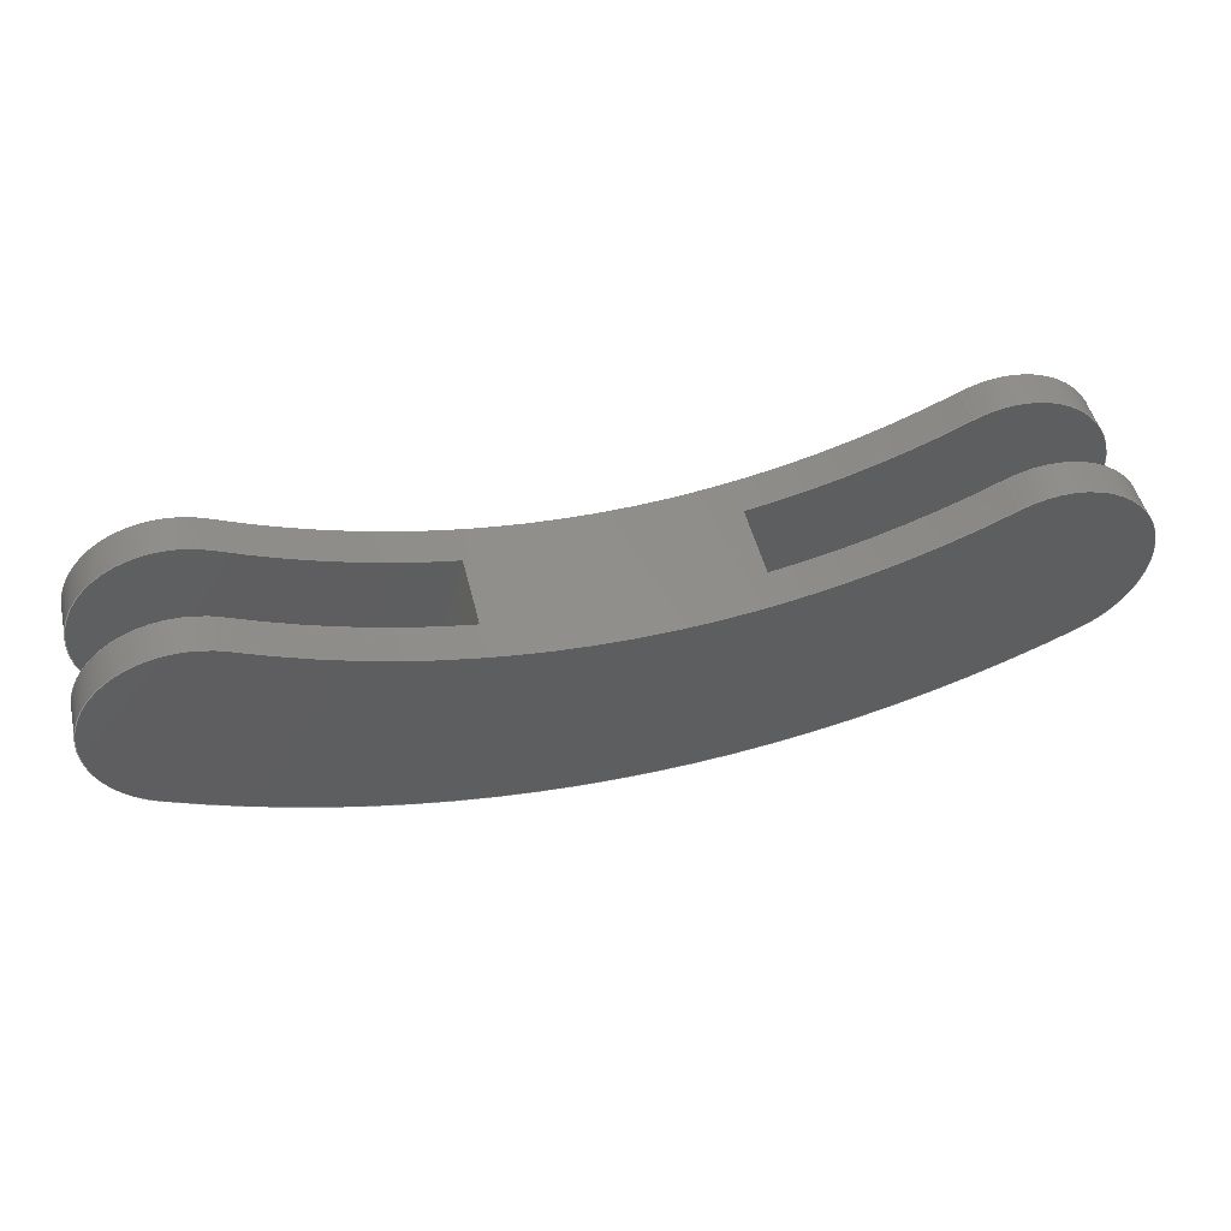
<metadata>
{"format":"step","ext":"step","renderer":"f3d","projection":"perspective","resolution":1024,"background":"white","views":[{"elev":48.7,"azim":166.4,"up":"+Z"}]}
</metadata>
<code>
ISO-10303-21;
DATA;
#1=MECHANICAL_DESIGN_GEOMETRIC_PRESENTATION_REPRESENTATION('',(#4),#458);
#2=SHAPE_REPRESENTATION_RELATIONSHIP('SRR','None',#465,#3);
#3=ADVANCED_BREP_SHAPE_REPRESENTATION('',(#5),#457);
#4=STYLED_ITEM('',(#475),#5);
#5=MANIFOLD_SOLID_BREP('Body1',#246);
#6=CYLINDRICAL_SURFACE('',#268,2.5);
#7=CYLINDRICAL_SURFACE('',#270,2.5);
#8=CYLINDRICAL_SURFACE('',#285,20.3);
#9=CYLINDRICAL_SURFACE('',#287,2.5);
#10=CYLINDRICAL_SURFACE('',#289,25.3);
#11=CYLINDRICAL_SURFACE('',#291,2.5);
#12=FACE_OUTER_BOUND('',#26,.T.);
#13=FACE_OUTER_BOUND('',#27,.T.);
#14=FACE_OUTER_BOUND('',#28,.T.);
#15=FACE_OUTER_BOUND('',#29,.T.);
#16=FACE_OUTER_BOUND('',#30,.T.);
#17=FACE_OUTER_BOUND('',#31,.T.);
#18=FACE_OUTER_BOUND('',#32,.T.);
#19=FACE_OUTER_BOUND('',#33,.T.);
#20=FACE_OUTER_BOUND('',#34,.T.);
#21=FACE_OUTER_BOUND('',#35,.T.);
#22=FACE_OUTER_BOUND('',#36,.T.);
#23=FACE_OUTER_BOUND('',#37,.T.);
#24=FACE_OUTER_BOUND('',#38,.T.);
#25=FACE_OUTER_BOUND('',#39,.T.);
#26=EDGE_LOOP('',(#152,#153,#154,#155));
#27=EDGE_LOOP('',(#156,#157,#158,#159));
#28=EDGE_LOOP('',(#160,#161,#162,#163));
#29=EDGE_LOOP('',(#164,#165,#166,#167));
#30=EDGE_LOOP('',(#168,#169,#170,#171));
#31=EDGE_LOOP('',(#172,#173,#174,#175));
#32=EDGE_LOOP('',(#176,#177,#178,#179));
#33=EDGE_LOOP('',(#180,#181,#182,#183));
#34=EDGE_LOOP('',(#184,#185,#186,#187));
#35=EDGE_LOOP('',(#188,#189,#190,#191,#192,#193,#194,#195,#196,#197,#198,
#199));
#36=EDGE_LOOP('',(#200,#201,#202,#203));
#37=EDGE_LOOP('',(#204,#205,#206,#207,#208,#209,#210,#211,#212,#213,#214,
#215));
#38=EDGE_LOOP('',(#216,#217,#218,#219));
#39=EDGE_LOOP('',(#220,#221,#222,#223));
#40=CIRCLE('',#261,20.3);
#41=CIRCLE('',#262,2.5);
#42=CIRCLE('',#263,25.3);
#43=CIRCLE('',#265,25.3);
#44=CIRCLE('',#266,2.5);
#45=CIRCLE('',#267,20.3);
#46=CIRCLE('',#269,2.5);
#47=CIRCLE('',#271,2.5);
#48=CIRCLE('',#273,25.3);
#49=CIRCLE('',#274,20.3);
#50=CIRCLE('',#278,25.3);
#51=CIRCLE('',#279,2.5);
#52=CIRCLE('',#280,20.3);
#53=CIRCLE('',#282,20.3);
#54=CIRCLE('',#283,2.5);
#55=CIRCLE('',#284,25.3);
#56=CIRCLE('',#286,20.3);
#57=CIRCLE('',#288,2.5);
#58=CIRCLE('',#290,25.3);
#59=CIRCLE('',#292,2.5);
#60=LINE('',#384,#76);
#61=LINE('',#393,#77);
#62=LINE('',#401,#78);
#63=LINE('',#404,#79);
#64=LINE('',#407,#80);
#65=LINE('',#410,#81);
#66=LINE('',#417,#82);
#67=LINE('',#418,#83);
#68=LINE('',#419,#84);
#69=LINE('',#423,#85);
#70=LINE('',#424,#86);
#71=LINE('',#425,#87);
#72=LINE('',#442,#88);
#73=LINE('',#443,#89);
#74=LINE('',#447,#90);
#75=LINE('',#451,#91);
#76=VECTOR('',#298,1);
#77=VECTOR('',#307,1);
#78=VECTOR('',#316,1);
#79=VECTOR('',#319,1);
#80=VECTOR('',#322,1);
#81=VECTOR('',#325,1);
#82=VECTOR('',#334,1);
#83=VECTOR('',#335,1);
#84=VECTOR('',#336,1);
#85=VECTOR('',#339,1);
#86=VECTOR('',#340,1);
#87=VECTOR('',#341,1);
#88=VECTOR('',#362,1);
#89=VECTOR('',#363,1);
#90=VECTOR('',#368,1);
#91=VECTOR('',#373,1);
#92=VERTEX_POINT('',#382);
#93=VERTEX_POINT('',#383);
#94=VERTEX_POINT('',#385);
#95=VERTEX_POINT('',#387);
#96=VERTEX_POINT('',#391);
#97=VERTEX_POINT('',#392);
#98=VERTEX_POINT('',#394);
#99=VERTEX_POINT('',#396);
#100=VERTEX_POINT('',#400);
#101=VERTEX_POINT('',#402);
#102=VERTEX_POINT('',#406);
#103=VERTEX_POINT('',#408);
#104=VERTEX_POINT('',#415);
#105=VERTEX_POINT('',#416);
#106=VERTEX_POINT('',#421);
#107=VERTEX_POINT('',#422);
#108=VERTEX_POINT('',#427);
#109=VERTEX_POINT('',#429);
#110=VERTEX_POINT('',#433);
#111=VERTEX_POINT('',#435);
#112=VERTEX_POINT('',#439);
#113=VERTEX_POINT('',#440);
#114=VERTEX_POINT('',#445);
#115=VERTEX_POINT('',#449);
#116=EDGE_CURVE('',#92,#93,#60,.T.);
#117=EDGE_CURVE('',#93,#94,#40,.T.);
#118=EDGE_CURVE('',#95,#94,#41,.T.);
#119=EDGE_CURVE('',#92,#95,#42,.T.);
#120=EDGE_CURVE('',#96,#97,#61,.T.);
#121=EDGE_CURVE('',#98,#97,#43,.T.);
#122=EDGE_CURVE('',#99,#98,#44,.T.);
#123=EDGE_CURVE('',#99,#96,#45,.T.);
#124=EDGE_CURVE('',#94,#100,#62,.T.);
#125=EDGE_CURVE('',#101,#100,#46,.T.);
#126=EDGE_CURVE('',#95,#101,#63,.T.);
#127=EDGE_CURVE('',#98,#102,#64,.T.);
#128=EDGE_CURVE('',#103,#102,#47,.T.);
#129=EDGE_CURVE('',#99,#103,#65,.T.);
#130=EDGE_CURVE('',#102,#101,#48,.T.);
#131=EDGE_CURVE('',#100,#103,#49,.T.);
#132=EDGE_CURVE('',#104,#105,#66,.T.);
#133=EDGE_CURVE('',#104,#93,#67,.T.);
#134=EDGE_CURVE('',#105,#92,#68,.T.);
#135=EDGE_CURVE('',#106,#107,#69,.T.);
#136=EDGE_CURVE('',#106,#97,#70,.T.);
#137=EDGE_CURVE('',#107,#96,#71,.T.);
#138=EDGE_CURVE('',#105,#108,#50,.T.);
#139=EDGE_CURVE('',#108,#109,#51,.T.);
#140=EDGE_CURVE('',#109,#104,#52,.T.);
#141=EDGE_CURVE('',#107,#110,#53,.T.);
#142=EDGE_CURVE('',#110,#111,#54,.T.);
#143=EDGE_CURVE('',#111,#106,#55,.T.);
#144=EDGE_CURVE('',#112,#113,#56,.T.);
#145=EDGE_CURVE('',#112,#110,#72,.T.);
#146=EDGE_CURVE('',#113,#109,#73,.T.);
#147=EDGE_CURVE('',#114,#113,#57,.T.);
#148=EDGE_CURVE('',#114,#108,#74,.T.);
#149=EDGE_CURVE('',#115,#114,#58,.T.);
#150=EDGE_CURVE('',#115,#111,#75,.T.);
#151=EDGE_CURVE('',#112,#115,#59,.T.);
#152=ORIENTED_EDGE('',*,*,#116,.T.);
#153=ORIENTED_EDGE('',*,*,#117,.T.);
#154=ORIENTED_EDGE('',*,*,#118,.F.);
#155=ORIENTED_EDGE('',*,*,#119,.F.);
#156=ORIENTED_EDGE('',*,*,#120,.T.);
#157=ORIENTED_EDGE('',*,*,#121,.F.);
#158=ORIENTED_EDGE('',*,*,#122,.F.);
#159=ORIENTED_EDGE('',*,*,#123,.T.);
#160=ORIENTED_EDGE('',*,*,#118,.T.);
#161=ORIENTED_EDGE('',*,*,#124,.T.);
#162=ORIENTED_EDGE('',*,*,#125,.F.);
#163=ORIENTED_EDGE('',*,*,#126,.F.);
#164=ORIENTED_EDGE('',*,*,#122,.T.);
#165=ORIENTED_EDGE('',*,*,#127,.T.);
#166=ORIENTED_EDGE('',*,*,#128,.F.);
#167=ORIENTED_EDGE('',*,*,#129,.F.);
#168=ORIENTED_EDGE('',*,*,#128,.T.);
#169=ORIENTED_EDGE('',*,*,#130,.T.);
#170=ORIENTED_EDGE('',*,*,#125,.T.);
#171=ORIENTED_EDGE('',*,*,#131,.T.);
#172=ORIENTED_EDGE('',*,*,#132,.F.);
#173=ORIENTED_EDGE('',*,*,#133,.T.);
#174=ORIENTED_EDGE('',*,*,#116,.F.);
#175=ORIENTED_EDGE('',*,*,#134,.F.);
#176=ORIENTED_EDGE('',*,*,#135,.F.);
#177=ORIENTED_EDGE('',*,*,#136,.T.);
#178=ORIENTED_EDGE('',*,*,#120,.F.);
#179=ORIENTED_EDGE('',*,*,#137,.F.);
#180=ORIENTED_EDGE('',*,*,#132,.T.);
#181=ORIENTED_EDGE('',*,*,#138,.T.);
#182=ORIENTED_EDGE('',*,*,#139,.T.);
#183=ORIENTED_EDGE('',*,*,#140,.T.);
#184=ORIENTED_EDGE('',*,*,#135,.T.);
#185=ORIENTED_EDGE('',*,*,#141,.T.);
#186=ORIENTED_EDGE('',*,*,#142,.T.);
#187=ORIENTED_EDGE('',*,*,#143,.T.);
#188=ORIENTED_EDGE('',*,*,#144,.F.);
#189=ORIENTED_EDGE('',*,*,#145,.T.);
#190=ORIENTED_EDGE('',*,*,#141,.F.);
#191=ORIENTED_EDGE('',*,*,#137,.T.);
#192=ORIENTED_EDGE('',*,*,#123,.F.);
#193=ORIENTED_EDGE('',*,*,#129,.T.);
#194=ORIENTED_EDGE('',*,*,#131,.F.);
#195=ORIENTED_EDGE('',*,*,#124,.F.);
#196=ORIENTED_EDGE('',*,*,#117,.F.);
#197=ORIENTED_EDGE('',*,*,#133,.F.);
#198=ORIENTED_EDGE('',*,*,#140,.F.);
#199=ORIENTED_EDGE('',*,*,#146,.F.);
#200=ORIENTED_EDGE('',*,*,#147,.T.);
#201=ORIENTED_EDGE('',*,*,#146,.T.);
#202=ORIENTED_EDGE('',*,*,#139,.F.);
#203=ORIENTED_EDGE('',*,*,#148,.F.);
#204=ORIENTED_EDGE('',*,*,#149,.T.);
#205=ORIENTED_EDGE('',*,*,#148,.T.);
#206=ORIENTED_EDGE('',*,*,#138,.F.);
#207=ORIENTED_EDGE('',*,*,#134,.T.);
#208=ORIENTED_EDGE('',*,*,#119,.T.);
#209=ORIENTED_EDGE('',*,*,#126,.T.);
#210=ORIENTED_EDGE('',*,*,#130,.F.);
#211=ORIENTED_EDGE('',*,*,#127,.F.);
#212=ORIENTED_EDGE('',*,*,#121,.T.);
#213=ORIENTED_EDGE('',*,*,#136,.F.);
#214=ORIENTED_EDGE('',*,*,#143,.F.);
#215=ORIENTED_EDGE('',*,*,#150,.F.);
#216=ORIENTED_EDGE('',*,*,#151,.T.);
#217=ORIENTED_EDGE('',*,*,#150,.T.);
#218=ORIENTED_EDGE('',*,*,#142,.F.);
#219=ORIENTED_EDGE('',*,*,#145,.F.);
#220=ORIENTED_EDGE('',*,*,#151,.F.);
#221=ORIENTED_EDGE('',*,*,#144,.T.);
#222=ORIENTED_EDGE('',*,*,#147,.F.);
#223=ORIENTED_EDGE('',*,*,#149,.F.);
#224=PLANE('',#260);
#225=PLANE('',#264);
#226=PLANE('',#272);
#227=PLANE('',#275);
#228=PLANE('',#276);
#229=PLANE('',#277);
#230=PLANE('',#281);
#231=PLANE('',#293);
#232=ADVANCED_FACE('',(#12),#224,.F.);
#233=ADVANCED_FACE('',(#13),#225,.F.);
#234=ADVANCED_FACE('',(#14),#6,.T.);
#235=ADVANCED_FACE('',(#15),#7,.T.);
#236=ADVANCED_FACE('',(#16),#226,.T.);
#237=ADVANCED_FACE('',(#17),#227,.T.);
#238=ADVANCED_FACE('',(#18),#228,.T.);
#239=ADVANCED_FACE('',(#19),#229,.T.);
#240=ADVANCED_FACE('',(#20),#230,.T.);
#241=ADVANCED_FACE('',(#21),#8,.F.);
#242=ADVANCED_FACE('',(#22),#9,.T.);
#243=ADVANCED_FACE('',(#23),#10,.T.);
#244=ADVANCED_FACE('',(#24),#11,.T.);
#245=ADVANCED_FACE('',(#25),#231,.F.);
#246=CLOSED_SHELL('',(#232,#233,#234,#235,#236,#237,#238,#239,#240,#241,
#242,#243,#244,#245));
#247=DERIVED_UNIT_ELEMENT(#249,1);
#248=DERIVED_UNIT_ELEMENT(#460,3);
#249=(
MASS_UNIT()
NAMED_UNIT(*)
SI_UNIT(.KILO.,.GRAM.)
);
#250=DERIVED_UNIT((#247,#248));
#251=MEASURE_REPRESENTATION_ITEM('density measure',
POSITIVE_RATIO_MEASURE(7850),#250);
#252=PROPERTY_DEFINITION_REPRESENTATION(#257,#254);
#253=PROPERTY_DEFINITION_REPRESENTATION(#258,#255);
#254=REPRESENTATION('material name',(#256),#457);
#255=REPRESENTATION('density',(#251),#457);
#256=DESCRIPTIVE_REPRESENTATION_ITEM('Steel','Steel');
#257=PROPERTY_DEFINITION('material property','material name',#467);
#258=PROPERTY_DEFINITION('material property','density of part',#467);
#259=AXIS2_PLACEMENT_3D('placement',#380,#294,#295);
#260=AXIS2_PLACEMENT_3D('',#381,#296,#297);
#261=AXIS2_PLACEMENT_3D('',#386,#299,#300);
#262=AXIS2_PLACEMENT_3D('',#388,#301,#302);
#263=AXIS2_PLACEMENT_3D('',#389,#303,#304);
#264=AXIS2_PLACEMENT_3D('',#390,#305,#306);
#265=AXIS2_PLACEMENT_3D('',#395,#308,#309);
#266=AXIS2_PLACEMENT_3D('',#397,#310,#311);
#267=AXIS2_PLACEMENT_3D('',#398,#312,#313);
#268=AXIS2_PLACEMENT_3D('',#399,#314,#315);
#269=AXIS2_PLACEMENT_3D('',#403,#317,#318);
#270=AXIS2_PLACEMENT_3D('',#405,#320,#321);
#271=AXIS2_PLACEMENT_3D('',#409,#323,#324);
#272=AXIS2_PLACEMENT_3D('',#411,#326,#327);
#273=AXIS2_PLACEMENT_3D('',#412,#328,#329);
#274=AXIS2_PLACEMENT_3D('',#413,#330,#331);
#275=AXIS2_PLACEMENT_3D('',#414,#332,#333);
#276=AXIS2_PLACEMENT_3D('',#420,#337,#338);
#277=AXIS2_PLACEMENT_3D('',#426,#342,#343);
#278=AXIS2_PLACEMENT_3D('',#428,#344,#345);
#279=AXIS2_PLACEMENT_3D('',#430,#346,#347);
#280=AXIS2_PLACEMENT_3D('',#431,#348,#349);
#281=AXIS2_PLACEMENT_3D('',#432,#350,#351);
#282=AXIS2_PLACEMENT_3D('',#434,#352,#353);
#283=AXIS2_PLACEMENT_3D('',#436,#354,#355);
#284=AXIS2_PLACEMENT_3D('',#437,#356,#357);
#285=AXIS2_PLACEMENT_3D('',#438,#358,#359);
#286=AXIS2_PLACEMENT_3D('',#441,#360,#361);
#287=AXIS2_PLACEMENT_3D('',#444,#364,#365);
#288=AXIS2_PLACEMENT_3D('',#446,#366,#367);
#289=AXIS2_PLACEMENT_3D('',#448,#369,#370);
#290=AXIS2_PLACEMENT_3D('',#450,#371,#372);
#291=AXIS2_PLACEMENT_3D('',#452,#374,#375);
#292=AXIS2_PLACEMENT_3D('',#453,#376,#377);
#293=AXIS2_PLACEMENT_3D('',#454,#378,#379);
#294=DIRECTION('axis',(0,0,1));
#295=DIRECTION('refdir',(1,0,0));
#296=DIRECTION('center_axis',(0,1,0));
#297=DIRECTION('ref_axis',(-1,0,0));
#298=DIRECTION('',(0.2588,0,0.9659));
#299=DIRECTION('center_axis',(0,1,0));
#300=DIRECTION('ref_axis',(0.4276,0,-0.904));
#301=DIRECTION('center_axis',(0,1,0));
#302=DIRECTION('ref_axis',(-0.4276,0,-0.904));
#303=DIRECTION('center_axis',(0,1,0));
#304=DIRECTION('ref_axis',(0.4276,0,-0.904));
#305=DIRECTION('center_axis',(0,1,0));
#306=DIRECTION('ref_axis',(-1,0,0));
#307=DIRECTION('',(0.2588,0,-0.9659));
#308=DIRECTION('center_axis',(0,1,0));
#309=DIRECTION('ref_axis',(0.4276,0,-0.904));
#310=DIRECTION('center_axis',(0,1,0));
#311=DIRECTION('ref_axis',(-0.4276,0,0.904));
#312=DIRECTION('center_axis',(0,1,0));
#313=DIRECTION('ref_axis',(0.4276,0,-0.904));
#314=DIRECTION('center_axis',(0,1,0));
#315=DIRECTION('ref_axis',(-0.4276,0,-0.904));
#316=DIRECTION('',(0,1,0));
#317=DIRECTION('center_axis',(0,1,0));
#318=DIRECTION('ref_axis',(-0.4276,0,-0.904));
#319=DIRECTION('',(0,1,0));
#320=DIRECTION('center_axis',(0,1,0));
#321=DIRECTION('ref_axis',(-0.4276,0,0.904));
#322=DIRECTION('',(0,1,0));
#323=DIRECTION('center_axis',(0,1,0));
#324=DIRECTION('ref_axis',(-0.4276,0,0.904));
#325=DIRECTION('',(0,1,0));
#326=DIRECTION('center_axis',(0,1,0));
#327=DIRECTION('ref_axis',(-1,0,0));
#328=DIRECTION('center_axis',(0,1,0));
#329=DIRECTION('ref_axis',(0.4276,0,-0.904));
#330=DIRECTION('center_axis',(0,-1,0));
#331=DIRECTION('ref_axis',(0.4276,0,-0.904));
#332=DIRECTION('center_axis',(-0.9659,0,0.2588));
#333=DIRECTION('ref_axis',(0.2588,0,0.9659));
#334=DIRECTION('',(-0.2588,0,-0.9659));
#335=DIRECTION('',(0,1,0));
#336=DIRECTION('',(0,1,0));
#337=DIRECTION('center_axis',(0.9659,0,0.2588));
#338=DIRECTION('ref_axis',(0.2588,0,-0.9659));
#339=DIRECTION('',(-0.2588,0,0.9659));
#340=DIRECTION('',(0,1,0));
#341=DIRECTION('',(0,1,0));
#342=DIRECTION('center_axis',(0,1,0));
#343=DIRECTION('ref_axis',(1,0,0));
#344=DIRECTION('center_axis',(0,1,0));
#345=DIRECTION('ref_axis',(0.4276,0,-0.904));
#346=DIRECTION('center_axis',(0,1,0));
#347=DIRECTION('ref_axis',(-0.4276,0,-0.904));
#348=DIRECTION('center_axis',(0,-1,0));
#349=DIRECTION('ref_axis',(0.4276,0,-0.904));
#350=DIRECTION('center_axis',(0,1,0));
#351=DIRECTION('ref_axis',(1,0,0));
#352=DIRECTION('center_axis',(0,-1,0));
#353=DIRECTION('ref_axis',(0.4276,0,-0.904));
#354=DIRECTION('center_axis',(0,1,0));
#355=DIRECTION('ref_axis',(-0.4276,0,0.904));
#356=DIRECTION('center_axis',(0,1,0));
#357=DIRECTION('ref_axis',(0.4276,0,-0.904));
#358=DIRECTION('center_axis',(0,1,0));
#359=DIRECTION('ref_axis',(0.4276,0,-0.904));
#360=DIRECTION('center_axis',(0,1,0));
#361=DIRECTION('ref_axis',(0.4276,0,-0.904));
#362=DIRECTION('',(0,1,0));
#363=DIRECTION('',(0,1,0));
#364=DIRECTION('center_axis',(0,1,0));
#365=DIRECTION('ref_axis',(-0.4276,0,-0.904));
#366=DIRECTION('center_axis',(0,1,0));
#367=DIRECTION('ref_axis',(-0.4276,0,-0.904));
#368=DIRECTION('',(0,1,0));
#369=DIRECTION('center_axis',(0,1,0));
#370=DIRECTION('ref_axis',(0.4276,0,-0.904));
#371=DIRECTION('center_axis',(0,1,0));
#372=DIRECTION('ref_axis',(0.4276,0,-0.904));
#373=DIRECTION('',(0,1,0));
#374=DIRECTION('center_axis',(0,1,0));
#375=DIRECTION('ref_axis',(-0.4276,0,0.904));
#376=DIRECTION('center_axis',(0,1,0));
#377=DIRECTION('ref_axis',(-0.4276,0,0.904));
#378=DIRECTION('center_axis',(0,1,0));
#379=DIRECTION('ref_axis',(1,0,0));
#380=CARTESIAN_POINT('',(0,0,0));
#381=CARTESIAN_POINT('Origin',(1.386e-13,2.95,1.095));
#382=CARTESIAN_POINT('',(-4.562,2.95,-2.085));
#383=CARTESIAN_POINT('',(-3.263,2.95,2.764));
#384=CARTESIAN_POINT('',(-3.263,2.95,2.764));
#385=CARTESIAN_POINT('',(-8.681,2.95,4.45));
#386=CARTESIAN_POINT('Origin',(3.121e-06,2.95,22.8));
#387=CARTESIAN_POINT('',(-10.82,2.95,-0.07001));
#388=CARTESIAN_POINT('Origin',(-9.75,2.95,2.19));
#389=CARTESIAN_POINT('Origin',(3.121e-06,2.95,22.8));
#390=CARTESIAN_POINT('Origin',(1.386e-13,2.95,1.095));
#391=CARTESIAN_POINT('',(3.293,2.95,2.769));
#392=CARTESIAN_POINT('',(4.592,2.95,-2.08));
#393=CARTESIAN_POINT('',(3.293,2.95,2.769));
#394=CARTESIAN_POINT('',(10.82,2.95,-0.07002));
#395=CARTESIAN_POINT('Origin',(3.121e-06,2.95,22.8));
#396=CARTESIAN_POINT('',(8.681,2.95,4.45));
#397=CARTESIAN_POINT('Origin',(9.75,2.95,2.19));
#398=CARTESIAN_POINT('Origin',(3.121e-06,2.95,22.8));
#399=CARTESIAN_POINT('Origin',(-9.75,2.95,2.19));
#400=CARTESIAN_POINT('',(-8.681,3.9,4.45));
#401=CARTESIAN_POINT('',(-8.681,2.95,4.45));
#402=CARTESIAN_POINT('',(-10.82,3.9,-0.07001));
#403=CARTESIAN_POINT('Origin',(-9.75,3.9,2.19));
#404=CARTESIAN_POINT('',(-10.82,2.95,-0.07001));
#405=CARTESIAN_POINT('Origin',(9.75,2.95,2.19));
#406=CARTESIAN_POINT('',(10.82,3.9,-0.07002));
#407=CARTESIAN_POINT('',(10.82,2.95,-0.07002));
#408=CARTESIAN_POINT('',(8.681,3.9,4.45));
#409=CARTESIAN_POINT('Origin',(9.75,3.9,2.19));
#410=CARTESIAN_POINT('',(8.681,2.95,4.45));
#411=CARTESIAN_POINT('Origin',(1.386e-13,3.9,1.095));
#412=CARTESIAN_POINT('Origin',(3.121e-06,3.9,22.8));
#413=CARTESIAN_POINT('Origin',(3.121e-06,3.9,22.8));
#414=CARTESIAN_POINT('Origin',(-4.562,0.95,-2.085));
#415=CARTESIAN_POINT('',(-3.263,0.95,2.764));
#416=CARTESIAN_POINT('',(-4.562,0.95,-2.085));
#417=CARTESIAN_POINT('',(-4.012,0.95,-0.03145));
#418=CARTESIAN_POINT('',(-3.263,0.95,2.764));
#419=CARTESIAN_POINT('',(-4.562,0.95,-2.085));
#420=CARTESIAN_POINT('Origin',(3.293,0.95,2.769));
#421=CARTESIAN_POINT('',(4.592,0.95,-2.08));
#422=CARTESIAN_POINT('',(3.293,0.95,2.769));
#423=CARTESIAN_POINT('',(3.392,0.95,2.4));
#424=CARTESIAN_POINT('',(4.592,0.95,-2.08));
#425=CARTESIAN_POINT('',(3.293,0.95,2.769));
#426=CARTESIAN_POINT('Origin',(8.118e-13,0.95,1.095));
#427=CARTESIAN_POINT('',(-10.82,0.95,-0.07001));
#428=CARTESIAN_POINT('Origin',(3.121e-06,0.95,22.8));
#429=CARTESIAN_POINT('',(-8.681,0.95,4.45));
#430=CARTESIAN_POINT('Origin',(-9.75,0.95,2.19));
#431=CARTESIAN_POINT('Origin',(3.121e-06,0.95,22.8));
#432=CARTESIAN_POINT('Origin',(8.118e-13,0.95,1.095));
#433=CARTESIAN_POINT('',(8.681,0.95,4.45));
#434=CARTESIAN_POINT('Origin',(3.121e-06,0.95,22.8));
#435=CARTESIAN_POINT('',(10.82,0.95,-0.07002));
#436=CARTESIAN_POINT('Origin',(9.75,0.95,2.19));
#437=CARTESIAN_POINT('Origin',(3.121e-06,0.95,22.8));
#438=CARTESIAN_POINT('Origin',(3.121e-06,0,22.8));
#439=CARTESIAN_POINT('',(8.681,0,4.45));
#440=CARTESIAN_POINT('',(-8.681,0,4.45));
#441=CARTESIAN_POINT('Origin',(3.121e-06,0,22.8));
#442=CARTESIAN_POINT('',(8.681,0,4.45));
#443=CARTESIAN_POINT('',(-8.681,0,4.45));
#444=CARTESIAN_POINT('Origin',(-9.75,0,2.19));
#445=CARTESIAN_POINT('',(-10.82,0,-0.07001));
#446=CARTESIAN_POINT('Origin',(-9.75,0,2.19));
#447=CARTESIAN_POINT('',(-10.82,0,-0.07001));
#448=CARTESIAN_POINT('Origin',(3.121e-06,0,22.8));
#449=CARTESIAN_POINT('',(10.82,0,-0.07002));
#450=CARTESIAN_POINT('Origin',(3.121e-06,0,22.8));
#451=CARTESIAN_POINT('',(10.82,0,-0.07002));
#452=CARTESIAN_POINT('Origin',(9.75,0,2.19));
#453=CARTESIAN_POINT('Origin',(9.75,0,2.19));
#454=CARTESIAN_POINT('Origin',(8.118e-13,0,1.095));
#455=UNCERTAINTY_MEASURE_WITH_UNIT(LENGTH_MEASURE(0.001),#459,
'DISTANCE_ACCURACY_VALUE',
'Maximum model space distance between geometric entities at asserted c
onnectivities');
#456=UNCERTAINTY_MEASURE_WITH_UNIT(LENGTH_MEASURE(0.001),#459,
'DISTANCE_ACCURACY_VALUE',
'Maximum model space distance between geometric entities at asserted c
onnectivities');
#457=(
GEOMETRIC_REPRESENTATION_CONTEXT(3)
GLOBAL_UNCERTAINTY_ASSIGNED_CONTEXT((#455))
GLOBAL_UNIT_ASSIGNED_CONTEXT((#459,#461,#462))
REPRESENTATION_CONTEXT('','3D')
);
#458=(
GEOMETRIC_REPRESENTATION_CONTEXT(3)
GLOBAL_UNCERTAINTY_ASSIGNED_CONTEXT((#456))
GLOBAL_UNIT_ASSIGNED_CONTEXT((#459,#461,#462))
REPRESENTATION_CONTEXT('','3D')
);
#459=(
LENGTH_UNIT()
NAMED_UNIT(*)
SI_UNIT(.CENTI.,.METRE.)
);
#460=(
LENGTH_UNIT()
NAMED_UNIT(*)
SI_UNIT($,.METRE.)
);
#461=(
NAMED_UNIT(*)
PLANE_ANGLE_UNIT()
SI_UNIT($,.RADIAN.)
);
#462=(
NAMED_UNIT(*)
SI_UNIT($,.STERADIAN.)
SOLID_ANGLE_UNIT()
);
#463=SHAPE_DEFINITION_REPRESENTATION(#464,#465);
#464=PRODUCT_DEFINITION_SHAPE('',$,#467);
#465=SHAPE_REPRESENTATION('',(#259),#457);
#466=PRODUCT_DEFINITION_CONTEXT('part definition',#471,'design');
#467=PRODUCT_DEFINITION('Rear Hub Link','Rear Hub Link v4',#468,#466);
#468=PRODUCT_DEFINITION_FORMATION('',$,#473);
#469=PRODUCT_RELATED_PRODUCT_CATEGORY('Rear Hub Link v4',
'Rear Hub Link v4',(#473));
#470=APPLICATION_PROTOCOL_DEFINITION('international standard',
'automotive_design',2009,#471);
#471=APPLICATION_CONTEXT(
'Core Data for Automotive Mechanical Design Process');
#472=PRODUCT_CONTEXT('part definition',#471,'mechanical');
#473=PRODUCT('Rear Hub Link','Rear Hub Link v4',$,(#472));
#474=PRESENTATION_STYLE_ASSIGNMENT((#476));
#475=PRESENTATION_STYLE_ASSIGNMENT((#477));
#476=SURFACE_STYLE_USAGE(.BOTH.,#478);
#477=SURFACE_STYLE_USAGE(.BOTH.,#479);
#478=SURFACE_SIDE_STYLE('',(#480));
#479=SURFACE_SIDE_STYLE('',(#481));
#480=SURFACE_STYLE_FILL_AREA(#482);
#481=SURFACE_STYLE_FILL_AREA(#483);
#482=FILL_AREA_STYLE('Steel - Satin',(#484));
#483=FILL_AREA_STYLE('Iron - Polished',(#485));
#484=FILL_AREA_STYLE_COLOUR('Steel - Satin',#486);
#485=FILL_AREA_STYLE_COLOUR('Iron - Polished',#487);
#486=COLOUR_RGB('Steel - Satin',0.6275,0.6275,0.6275);
#487=COLOUR_RGB('Iron - Polished',0.5176,0.4431,0.3333);
ENDSEC;
END-ISO-10303-21;

</code>
